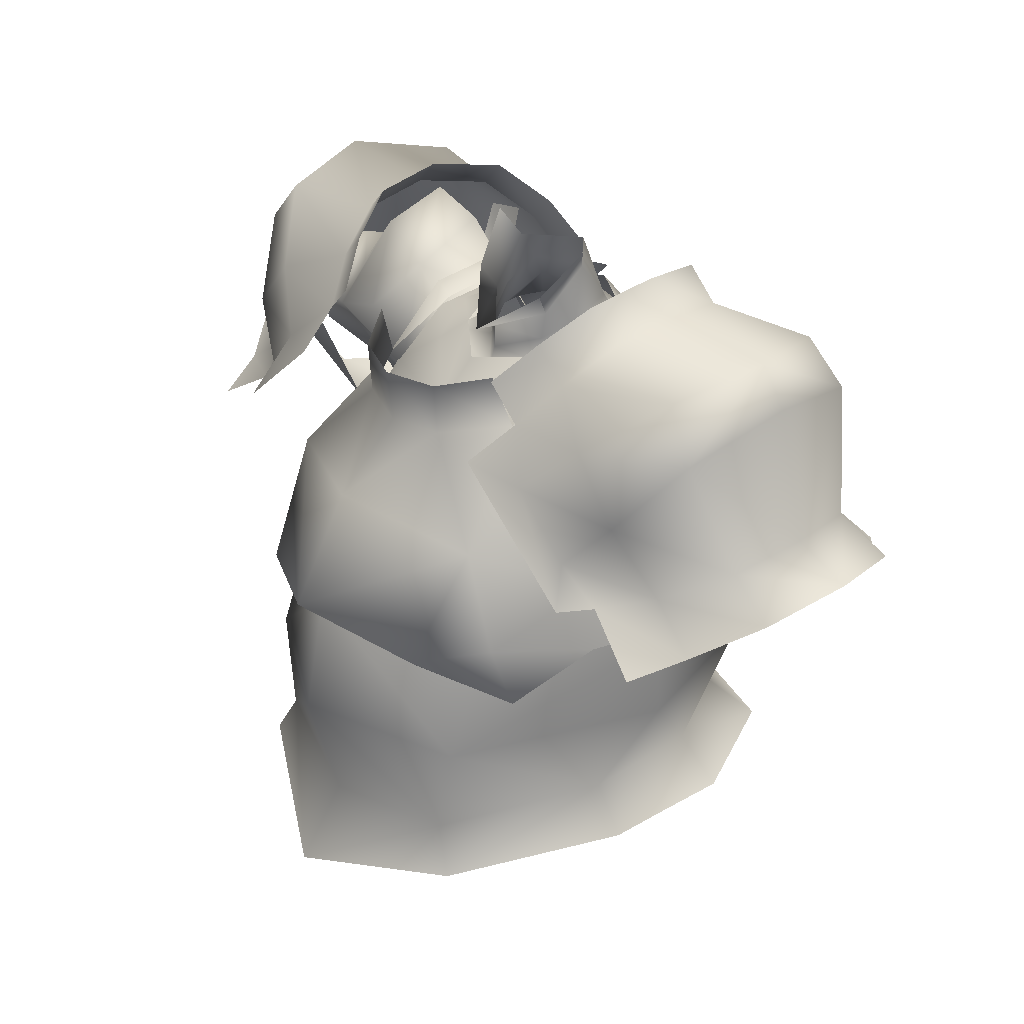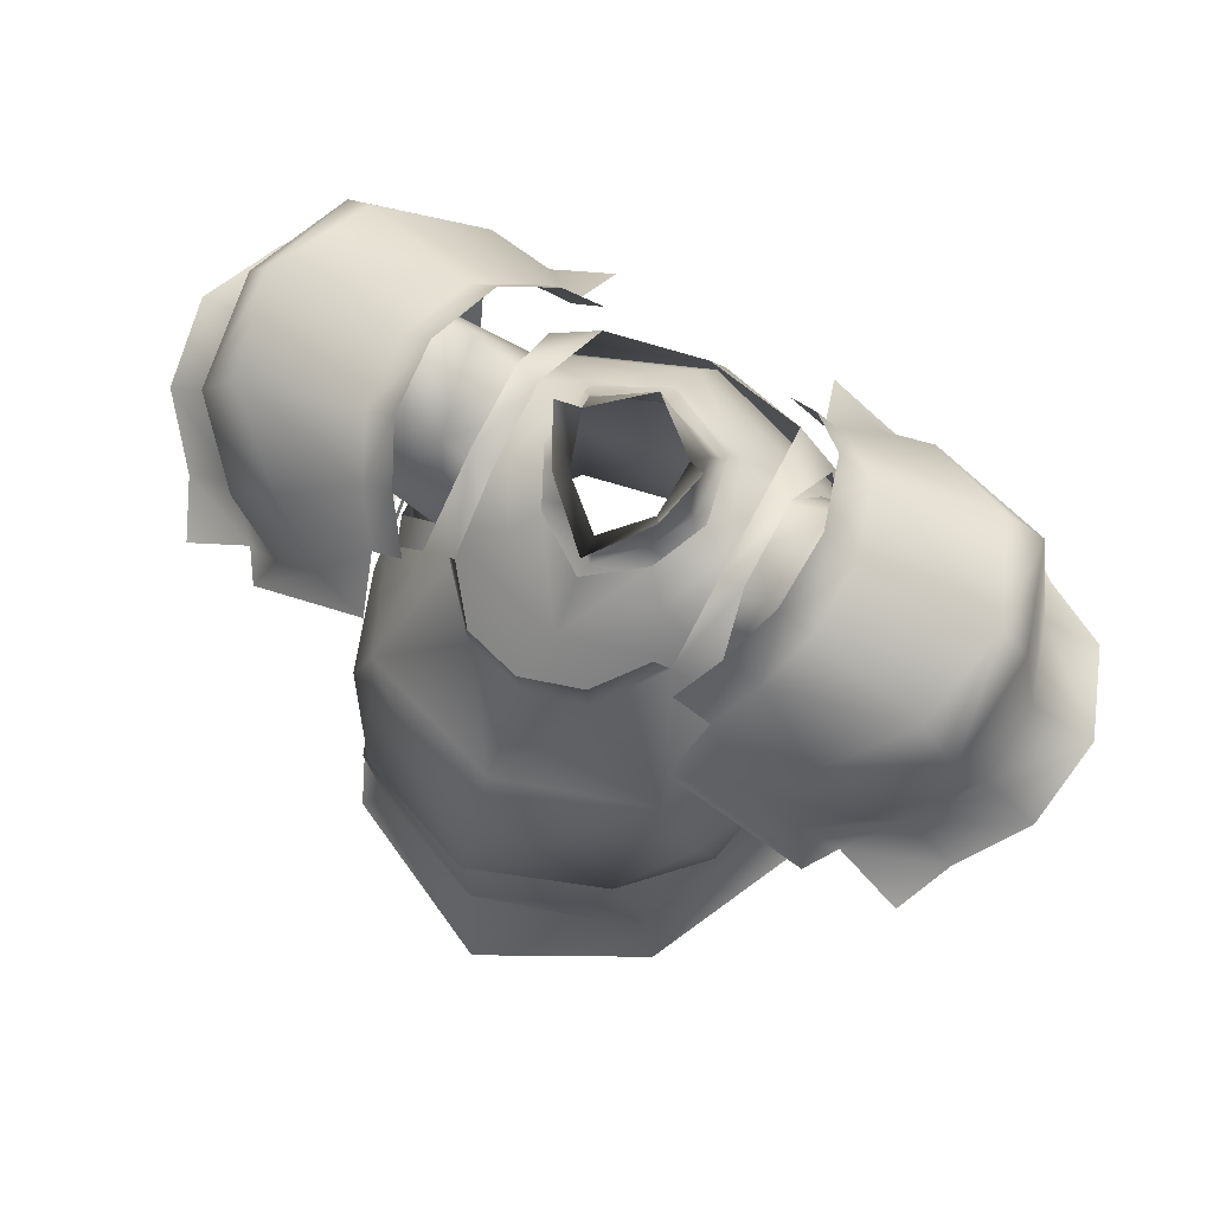
<metadata>
{"format":"obj","ext":"obj","renderer":"f3d","projection":"perspective","resolution":1024,"background":"white","views":[{"elev":31.6,"azim":52.7,"up":"+Y"},{"elev":70.7,"azim":28.2,"up":"+Y"}]}
</metadata>
<code>
g mesh00
v 17.7 47.8 -6.699
v 22 50.6 -4.9
v 22.9 43.25 -9.437
v 20.8 26.95 1.562
v 13.8 34.55 6.563
v 19.7 22.65 3.762
v 19.7 22.65 -8.037
v 20.8 26.95 1.562
v 20.6 26.85 -6.437
v 24.8 28.65 -6.038
v 16.1 44.9 2.299
v 24.8 28.65 0.9623
v 35.12 31.85 -5.109
v 22.9 43.25 -9.437
v 14.3 33.35 -13.24
v 9.699 40.95 -6.837
v 16.1 44.9 2.299
v 10.1 39.55 2.062
v 13.8 34.55 6.563
v 24.8 28.65 -6.038
v 20.6 26.85 -6.437
v 29.1 35.85 -9.737
v 14.3 33.35 -13.24
v 28.7 40.65 -6.073
v 27 43.55 -2.693
v 22.4 48 1.799
v 20.1 39.6 6.199
v 29.1 35.85 4.462
v 24.8 28.65 0.9623
v 35.51 30.83 2.406
f 1 2 3
f 4 5 6
f 6 7 8
f 8 7 9
f 8 9 10
f 2 1 11
f 5 4 12
f 12 4 10
f 12 10 13
f 14 15 1
f 1 15 16
f 1 16 17
f 17 16 18
f 17 18 19
f 20 21 22
f 22 21 23
f 22 23 24
f 24 23 3
f 24 3 25
f 25 3 2
f 25 2 26
f 26 2 11
f 26 11 27
f 27 11 19
f 27 19 28
f 28 19 29
f 28 29 30
f 30 29 13
v 13.7 44.79 -7.138
v 14.68 36.31 -14.58
v 10.26 37.11 -16.84
v 16.2 33.73 -13.04
v 7.899 43.45 -9.137
v 12.5 42.55 -6.837
v 10.6 42.45 0.06165
v 12.5 41.45 2.062
v 7.645 40.42 5.682
v 14.8 35.05 6.362
v 11.3 44.05 -7.037
v 13.7 44.79 -7.138
v 11.2 42.85 1.662
v 13.6 43.79 1.562
v 10.9 38.83 9.762
v 14.8 34.55 9.162
f 31 32 33
f 34 35 36
f 36 35 37
f 36 37 38
f 38 37 39
f 38 39 40
f 33 41 42
f 42 41 43
f 42 43 44
f 44 43 45
f 44 45 46
v -22.4 48 1.799
v -29.1 35.85 4.462
v -20.1 39.55 6.162
v -24.8 28.65 0.9623
v -35.51 30.83 2.406
v -35.12 31.85 -5.109
v -16.1 44.9 2.299
v -17.7 47.8 -6.699
v -22 50.6 -4.9
v -22.9 43.25 -9.437
v -28.7 40.65 1.306
v -33.3 41.75 -2.093
v -29.1 35.85 4.462
v -19.7 22.65 3.762
v -13.8 34.55 6.563
v -20.8 26.95 1.562
v -24.8 28.65 0.9623
v -14.3 33.35 -13.24
v -19.7 22.65 -8.037
v -20.6 26.85 -6.437
v -29.1 35.85 -9.737
v -24.8 28.65 -6.038
v -35.21 36.49 -7.77
v -35.12 31.85 -5.109
v -13.8 34.55 6.563
v -10.1 39.55 2.062
v -16.1 44.9 2.299
v -9.699 40.95 -6.837
v -17.7 47.8 -6.699
v -14.3 33.35 -13.24
v -22.9 43.25 -9.437
v -29.1 35.85 4.462
v -22.4 48 1.799
v -28.7 40.65 1.306
v -27 43.55 -2.693
v -33.3 41.75 -2.093
v -28.7 40.65 -6.073
v -29.1 35.85 -9.737
v -24.8 28.65 -6.038
v -24.8 28.65 0.9623
v -20.6 26.85 -6.437
v -20.8 26.95 1.562
v -19.7 22.65 -8.037
v -19.7 22.65 3.762
v -35.51 30.83 2.406
v -24.8 28.65 0.9623
v -29.1 35.85 4.462
v -13.8 34.55 6.563
v -16.1 44.9 2.299
v -22.4 48 1.799
v -27 43.55 -2.693
v -28.7 40.65 -6.073
v -14.3 33.35 -13.24
v -29.1 35.85 -9.737
v -20.6 26.85 -6.437
v -24.8 28.65 -6.038
f 47 48 49
f 50 51 52
f 53 54 55
f 55 54 56
f 57 58 59
f 60 61 62
f 62 61 63
f 64 65 66
f 67 68 69
f 69 68 70
f 71 72 73
f 73 72 74
f 73 74 75
f 75 74 76
f 75 76 77
f 78 79 80
f 80 79 81
f 80 81 82
f 82 81 83
f 82 83 84
f 52 85 86
f 86 85 87
f 86 87 88
f 88 87 89
f 88 89 90
f 91 92 93
f 93 92 94
f 93 94 49
f 49 94 95
f 49 95 96
f 96 95 55
f 96 55 97
f 97 55 56
f 97 56 98
f 98 56 99
f 98 99 100
f 100 99 101
f 100 101 102
v -13.6 43.79 1.562
v -14.8 34.55 9.162
v -10.9 38.83 9.762
v -14.8 35.05 6.362
v -7.645 40.42 5.682
v -12.5 41.45 2.062
v -10.6 42.45 0.06165
v -12.5 42.55 -6.837
v -7.899 43.45 -9.137
v -16.2 33.73 -13.04
v -11.2 42.85 1.662
v -13.6 43.79 1.562
v -11.3 44.05 -7.037
v -13.7 44.79 -7.138
v -10.26 37.11 -16.84
v -14.68 36.31 -14.58
f 103 104 105
f 106 107 108
f 108 107 109
f 108 109 110
f 110 109 111
f 110 111 112
f 105 113 114
f 114 113 115
f 114 115 116
f 116 115 117
f 116 117 118
v 4.1 40.95 1.262
v 4.199 43.55 0.7619
v 0 41.85 3.863
v 0 41.85 3.863
v 0 39.35 4.662
v 4.1 40.95 1.262
v 6.6 42.55 -2.437
v 5.97 45.45 -2.437
v 4.199 43.55 0.7619
v -6.582 44.85 -7.638
v -9.1 40.85 -9.938
v -9.699 40.95 -6.837
v 4.199 43.55 0.7619
v 6.6 42.55 -2.437
v -9.699 40.95 -6.837
v -6.6 42.55 -2.437
v -6.582 44.85 -7.638
v -5.965 47.45 -6.337
v 0 47.85 -9.037
v 0 39.35 4.662
v -4.1 40.95 1.262
v -4.199 43.55 0.7619
v -6.6 42.55 -2.437
v -5.97 45.45 -2.437
v -5.965 47.45 -6.337
v 5.97 45.45 -2.437
v 5.965 47.45 -6.337
v 6.582 44.85 -7.638
v 0 47.85 -9.037
v 0 45.35 -9.938
v -6.582 44.85 -7.638
v 0 41.05 -14.54
v -9.1 40.85 -9.938
f 119 120 121
f 122 123 124
f 125 126 127
f 128 129 130
f 131 124 132
f 133 134 135
f 135 134 136
f 135 136 137
f 138 121 139
f 139 121 140
f 139 140 141
f 141 140 142
f 141 142 143
f 144 132 145
f 145 132 146
f 145 146 147
f 147 146 148
f 147 148 149
f 149 148 150
f 149 150 151
v 6.582 44.85 -7.638
v 6.6 42.55 -2.437
v 9.699 40.95 -6.837
v 9.699 40.95 -6.837
v 9.1 40.85 -9.938
v 6.582 44.85 -7.638
v 0 41.05 -14.54
v 0 45.35 -9.938
f 152 153 154
f 155 156 157
f 157 156 158
f 157 158 159
v 0 5.549 29.8
v 0 18.45 27.26
v -16.5 4.85 22.3
v -15.4 3.049 -19.74
v -13.4 -4.45 -18.04
v -21.6 -2.449 -6.437
v 16.5 4.85 22.3
v 16.6 16.25 17.96
v 15.4 3.049 -19.74
v 13.4 -4.45 -18.04
v 0 -6.049 -21.34
v -22.8 13.55 -1.037
v -15 13.15 -20.04
v -15.4 3.049 -19.74
v 0 13.05 -23.64
v 0 2.35 -23.14
v -21.6 -2.449 -6.437
v -13.4 -4.45 -18.04
v -16.1 -9.649 -22.84
v 0 -12.15 -28.54
v 15.4 3.049 -19.74
v 15 13.15 -20.04
v 22.8 13.55 -1.037
v 0 18.45 27.26
v 0 5.549 29.8
v 16.5 4.85 22.3
v 21.6 -2.449 -6.437
v 16.1 -9.649 -22.84
v 13.4 -4.45 -18.04
v 0 -6.049 -21.34
v -13.4 -4.45 -18.04
v 0 2.024 -26.67
v 0 -0.3885 -24.02
v -16.15 8.44 -21.64
v -15.2 6.009 -20.18
v -21.9 14.05 -10.94
v 0 13.05 -25.74
v 16.6 13.25 -21.14
v 16.15 8.44 -21.64
v 21.9 14.05 -10.94
v 15.2 6.009 -20.18
v 0 18.45 27.26
v -16.6 16.25 17.96
v -16.5 4.85 22.3
v -22.8 13.55 -1.037
v -23.2 4.45 -1.237
v -15.4 3.049 -19.74
v -21.6 -2.449 -6.437
v 0 2.35 -23.14
v 15.4 3.049 -19.74
v 0 13.05 -23.64
v 15 13.15 -20.04
v 16.6 16.25 17.96
v 22.8 13.55 -1.037
v 23.2 4.45 -1.237
v 15.4 3.049 -19.74
v 21.6 -2.449 -6.437
v 13.4 -4.45 -18.04
v 15.2 6.009 -20.18
v 16.15 8.44 -21.64
v 0 13.05 -25.74
v -16.6 13.25 -21.14
v -22 -2.649 0.06165
v -23.2 4.45 -1.237
v -22.5 -2.748 6.563
v -14.6 -5.649 22.76
v 0 -7.549 26.36
v 14.6 -5.649 22.76
v 16.5 4.85 22.3
v 22.5 -2.748 6.563
v 23.2 4.45 -1.237
v 22 -2.649 0.06165
v 21.6 -2.449 -6.437
f 160 161 162
f 163 164 165
f 166 167 161
f 168 169 170
f 171 172 173
f 173 172 174
f 173 174 175
f 176 177 178
f 178 177 179
f 180 181 182
f 183 184 185
f 186 187 188
f 188 187 179
f 188 179 189
f 189 179 190
f 191 192 193
f 193 192 194
f 193 194 195
f 196 197 198
f 198 197 199
f 198 199 200
f 201 202 203
f 203 202 204
f 203 204 205
f 205 204 206
f 205 206 207
f 164 163 170
f 170 163 208
f 170 208 209
f 209 208 210
f 209 210 211
f 212 185 213
f 213 185 214
f 213 214 215
f 215 214 216
f 215 216 217
f 218 192 219
f 219 192 191
f 219 191 220
f 220 191 193
f 220 193 221
f 221 193 195
f 165 222 223
f 223 222 224
f 223 224 162
f 162 224 225
f 162 225 160
f 225 226 160
f 160 226 227
f 160 227 228
f 228 227 229
f 228 229 230
f 230 229 231
f 230 231 232
v 20.6 26.85 -6.437
v 19.7 22.65 -8.037
v 14.3 33.35 -13.24
f 233 234 235
v -5.999 43.55 16.26
v 0 37.45 17.36
v 0 43.25 17.96
v -5.5 42.65 3.362
v -7.645 40.42 5.682
v 0 37.05 11.26
v 7.645 40.42 5.682
v 0 37.05 11.26
v 14.8 35.05 6.362
v 13.2 16.55 24.96
v 0 16.87 27.88
v 11.69 14.58 23.18
v 10.1 39.55 2.062
v 9.699 40.95 -6.837
v 6.6 42.55 -2.437
v 0 39.35 4.662
v -4.1 40.95 1.262
v -10.1 39.55 2.062
v -6.6 42.55 -2.437
v -9.699 40.95 -6.837
v 5.5 42.65 3.362
v 0 41.53 6.962
v 7.899 43.45 -9.137
v 0 43.95 -12.94
v 0 45.85 -11.34
v -7.899 43.45 -9.137
v 15 13.15 -20.04
v 0 13.05 -23.64
v 0 21.95 -21.84
v -15 13.15 -20.04
v -5.999 37.95 15.86
v -10 44.75 11.66
v -10.9 38.83 9.762
v -20.9 22.95 6.862
v -24.1 15.85 -1.638
v -22.5 16.15 7.762
v -22.9 20.25 -1.737
v -20.2 21.95 -11.5
v -21.9 14.05 -10.94
v -22.5 16.15 7.762
v -18.5 18.05 18.36
v -20.9 22.95 6.862
v -15.2 28.55 18.78
v -14.8 34.55 9.162
v 15.2 28.55 18.78
v 14.8 34.55 9.162
v 10.9 38.83 9.762
v 19.9 11.4 16.6
v 22.5 16.15 7.762
v 18.5 18.05 18.36
v 20.9 22.95 6.862
v 16.6 13.25 -21.14
v 20.2 21.95 -11.5
v 21.9 14.05 -10.94
v 22.5 16.15 7.762
v 24.1 15.85 -1.638
v 20.9 22.95 6.862
v 21.9 14.05 -10.94
v 20.2 21.95 -11.5
v 22.9 20.25 -1.737
v 14.68 36.31 -14.58
v 15 24.05 -19.24
v 0 13.05 -25.74
v -7.899 43.45 -9.137
v 0 43.95 -12.94
v 0 39.95 -16.34
v 7.899 43.45 -9.137
v 16.2 33.73 -13.04
v 0 35.95 11.76
v 4.1 40.95 1.262
v -19.9 11.4 16.6
v -11.69 14.58 23.18
v -13.2 16.55 24.96
v 0 19.05 30.36
v -10.6 42.45 0.06165
v -8.099 43.85 -1.937
v -6.926 45.35 -8.137
v 0 18.45 27.26
v -15.6 26.65 12.56
v -16.6 16.25 17.96
v -20.9 24.15 3.863
v -22.8 13.55 -1.037
v -20.9 24.15 -8.037
v -14 27.35 -17.24
v 6.926 45.35 -8.137
v 8.099 43.85 -1.937
v 10.6 42.45 0.06165
v 7.645 40.42 5.682
v -7.645 40.42 5.682
v -14.8 35.05 6.362
v 0 30.15 20.26
v 15.6 26.65 12.56
v 20.9 24.15 3.863
v 5.999 43.55 16.26
v 5.999 37.95 15.86
v 0 30.55 24.14
v -20.2 21.95 -11.5
v -14.68 36.31 -14.58
v -15 24.05 -19.24
v -10.26 37.11 -16.84
v 0 28.35 -22.64
v 0 37.55 -18.64
v 10.26 37.11 -16.84
v -21.9 14.05 -10.94
v -16.6 13.25 -21.14
v 20.9 24.15 -8.037
v 14 27.35 -17.24
v 0 31.45 -20.74
v -16.2 33.73 -13.04
v 10 44.75 11.66
v 22.8 13.55 -1.037
v 16.6 16.25 17.96
f 236 237 238
f 239 240 241
f 242 243 244
f 245 246 247
f 248 249 250
f 251 252 253
f 253 252 254
f 253 254 255
f 256 257 241
f 241 257 239
f 258 259 260
f 260 259 261
f 262 263 264
f 264 263 265
f 237 236 266
f 266 236 267
f 266 267 268
f 269 270 271
f 269 272 270
f 270 272 273
f 270 273 274
f 275 276 277
f 277 276 278
f 277 278 279
f 280 281 282
f 283 284 285
f 285 284 286
f 287 288 289
f 290 291 292
f 293 294 291
f 291 294 295
f 291 295 292
f 296 288 297
f 297 288 287
f 297 287 298
f 299 300 301
f 301 300 302
f 301 302 303
f 253 304 251
f 251 304 248
f 251 248 305
f 305 248 250
f 306 307 308
f 308 307 246
f 308 246 309
f 309 246 245
f 309 245 280
f 240 239 310
f 310 239 311
f 310 311 261
f 261 311 312
f 261 312 260
f 313 314 315
f 315 314 316
f 315 316 317
f 317 316 318
f 317 318 265
f 265 318 319
f 265 319 264
f 260 320 258
f 258 320 321
f 258 321 322
f 322 321 256
f 322 256 323
f 323 256 241
f 324 325 243
f 243 325 326
f 243 326 244
f 244 326 327
f 244 327 328
f 329 238 330
f 330 238 237
f 330 237 331
f 331 237 266
f 331 266 278
f 278 266 268
f 278 268 279
f 247 283 245
f 245 283 285
f 245 285 280
f 280 285 286
f 280 286 281
f 332 333 334
f 334 333 335
f 334 335 336
f 336 335 337
f 336 337 338
f 339 332 340
f 340 332 334
f 340 334 298
f 298 334 336
f 298 336 297
f 297 336 338
f 297 338 296
f 341 342 303
f 303 342 343
f 303 343 301
f 301 343 344
f 301 344 299
f 345 329 282
f 282 329 330
f 282 330 280
f 280 330 331
f 280 331 309
f 309 331 278
f 309 278 308
f 308 278 276
f 308 276 306
f 306 276 275
f 318 344 319
f 319 344 343
f 319 343 264
f 264 343 342
f 264 342 262
f 262 342 341
f 262 341 346
f 346 341 328
f 346 328 347
f 347 328 327
f 347 327 313
f 313 327 326
f 313 326 314
f 314 326 325
f 314 325 316
v 29.1 35.85 4.462
v 33.3 41.75 -2.093
v 28.7 40.65 1.306
v 29.1 35.85 -9.737
v 35.21 36.49 -7.77
v 24.8 28.65 -6.038
v 35.12 31.85 -5.109
v 29.1 35.85 -9.737
v 28.7 40.65 -6.073
v 33.3 41.75 -2.093
v 27 43.55 -2.693
v 28.7 40.65 1.306
v 22.4 48 1.799
v 29.1 35.85 4.462
v 20.1 39.6 6.199
v 26.93 29.75 5.982
v 31.36 39.95 12.52
v 21.46 27.45 7.282
v 26.66 44.38 12.78
v 21.72 45.07 -16.05
v 27.31 43.65 -16.41
v 20.62 28.35 -10.94
v 26.51 29.05 -10.54
f 348 349 350
f 351 352 353
f 353 352 354
f 355 356 357
f 357 356 358
f 357 358 359
f 359 358 360
f 359 360 361
f 361 360 362
f 363 364 365
f 365 364 366
f 367 368 369
f 369 368 370
v 26.76 32.21 15.69
v 28.52 28.22 17.76
v 30.71 28.51 14.58
v 35.24 52.57 -2.125
v 37.96 48.56 -2.412
v 34.73 46.02 -13.76
v 21.88 52.14 -2.093
v 21.46 50.91 5.115
v 18.61 55.35 -1.739
v 19.7 50.75 -9.592
v 16.43 53.96 -9.237
v 15.98 46.45 -13.99
v 12.57 49.79 -13.52
v 12.82 42.29 -15.76
v 9.269 45.78 -15.37
v 33.03 24.04 -22.14
v 26.58 28.3 -19.15
v 36.65 25.79 -18.52
v 31.11 29.38 -17.12
v 43.21 30.3 -13.3
v 37.74 33.13 -12.08
v 46.52 32.14 -4.037
v 40.23 34.29 -3.8
v 39.62 33.12 4.219
v 45.09 30.09 4.791
v 34.8 29.9 9.901
v 40.26 26.03 10.48
v 30.71 28.51 14.58
v 37.55 24.12 16
v 23.09 28.63 -22.23
v 11.21 40.11 -21.23
v 17.16 38.65 -19.38
v 22.43 43.75 -18.21
v 31 50.56 -12.41
v 40.23 34.29 -3.8
v 36.83 45.44 8.411
v 39.62 33.12 4.219
v 31.87 38 13.71
v 34.8 29.9 9.901
v 32.97 50.27 7.681
v 19.36 47.23 10.04
v 26.51 44.1 13.62
v 16.69 42.96 13.79
v 21.03 38.61 16.63
v 15.08 39.64 18.66
v 26.58 28.3 -19.15
v 22.69 32.32 -20.32
v 31.11 29.38 -17.12
v 27.58 37.69 -19.12
v 37.74 33.13 -12.08
v 13.14 46.45 14.18
v 15.95 50.59 10.31
v 18.19 54.13 5.47
f 371 372 373
f 374 375 376
f 374 377 378
f 379 380 381
f 381 380 382
f 381 382 383
f 383 382 384
f 383 384 385
f 386 387 388
f 388 387 389
f 388 389 390
f 390 389 391
f 390 391 392
f 391 393 392
f 392 393 394
f 392 394 395
f 395 394 396
f 395 396 397
f 397 396 398
f 397 398 399
f 400 401 402
f 402 401 384
f 402 384 403
f 403 384 382
f 403 382 404
f 404 382 380
f 405 406 407
f 407 406 408
f 407 408 409
f 409 408 371
f 409 371 373
f 410 411 412
f 412 411 413
f 412 413 414
f 414 413 415
f 414 415 372
f 372 371 414
f 414 371 408
f 414 408 412
f 412 408 406
f 412 406 410
f 416 417 418
f 418 417 419
f 418 419 420
f 420 419 376
f 420 376 405
f 405 376 375
f 405 375 406
f 406 375 374
f 406 374 410
f 410 374 378
f 410 378 411
f 421 413 422
f 422 413 411
f 422 411 423
f 423 411 378
f 423 378 379
f 379 378 377
f 379 377 380
f 380 377 374
f 380 374 404
f 404 374 376
f 404 376 403
f 403 376 419
f 403 419 402
f 402 419 417
f 402 417 400
f 400 417 416
v -26.93 29.75 5.982
v -21.46 27.45 7.282
v -31.36 39.95 12.52
v -26.66 44.38 12.78
v -26.51 29.05 -10.54
v -27.31 43.65 -16.41
v -20.62 28.35 -10.94
v -21.72 45.07 -16.05
f 424 425 426
f 426 425 427
f 428 429 430
f 430 429 431
v -17.16 38.65 -19.38
v -11.21 40.11 -21.23
v -23.09 28.63 -22.23
v -22.69 32.32 -20.32
v -26.58 28.3 -19.15
v -34.73 46.02 -13.76
v -37.96 48.56 -2.412
v -35.24 52.57 -2.125
v -21.46 50.91 5.115
v -21.88 52.14 -2.093
v -9.269 45.78 -15.37
v -12.82 42.29 -15.76
v -12.57 49.79 -13.52
v -15.98 46.45 -13.99
v -16.43 53.96 -9.237
v -19.7 50.75 -9.592
v -18.61 55.35 -1.739
v -46.52 32.14 -4.037
v -37.74 33.13 -12.08
v -43.21 30.3 -13.3
v -31.11 29.38 -17.12
v -36.65 25.79 -18.52
v -26.58 28.3 -19.15
v -33.03 24.04 -22.14
v -37.55 24.12 16
v -30.71 28.51 14.58
v -40.26 26.03 10.48
v -34.8 29.9 9.901
v -45.09 30.09 4.791
v -39.62 33.12 4.219
v -40.23 34.29 -3.8
v -22.43 43.75 -18.21
v -31 50.56 -12.41
v -30.71 28.51 14.58
v -26.76 32.21 15.69
v -34.8 29.9 9.901
v -31.87 38 13.71
v -39.62 33.12 4.219
v -36.83 45.44 8.411
v -40.23 34.29 -3.8
v -28.52 28.22 17.76
v -15.08 39.64 18.66
v -21.03 38.61 16.63
v -16.69 42.96 13.79
v -26.51 44.1 13.62
v -19.36 47.23 10.04
v -32.97 50.27 7.681
v -37.74 33.13 -12.08
v -27.58 37.69 -19.12
v -31.11 29.38 -17.12
v -18.19 54.13 5.47
v -15.95 50.59 10.31
v -13.14 46.45 14.18
f 432 433 434
f 435 434 436
f 437 438 439
f 440 441 439
f 442 443 444
f 444 443 445
f 444 445 446
f 446 445 447
f 446 447 448
f 449 450 451
f 451 450 452
f 451 452 453
f 453 452 454
f 453 454 455
f 456 457 458
f 458 457 459
f 458 459 460
f 460 459 461
f 460 461 449
f 449 461 462
f 449 462 450
f 433 432 443
f 443 432 463
f 443 463 445
f 445 463 464
f 445 464 447
f 465 466 467
f 467 466 468
f 467 468 469
f 469 468 470
f 469 470 471
f 472 473 474
f 474 473 475
f 474 475 476
f 476 475 477
f 476 477 478
f 478 470 476
f 476 470 468
f 476 468 474
f 474 468 466
f 474 466 472
f 472 466 465
f 477 440 478
f 478 440 439
f 478 439 470
f 470 439 438
f 470 438 471
f 471 438 437
f 471 437 479
f 479 437 480
f 479 480 481
f 481 480 435
f 481 435 436
f 434 435 432
f 432 435 480
f 432 480 463
f 463 480 437
f 463 437 464
f 464 437 439
f 464 439 447
f 447 439 441
f 447 441 448
f 448 441 440
f 448 440 482
f 482 440 477
f 482 477 483
f 483 477 475
f 483 475 484
v 21.56 25.55 -2.237
v 20.62 28.35 -10.94
v 26.51 29.05 -10.54
v 26.52 27.65 -2.237
v 26.93 29.75 5.982
v 21.46 27.45 7.282
v 35.21 36.49 -7.77
v 29.1 35.85 -9.737
v 35.19 41.07 -1.716
v 33.3 41.75 -2.093
v 35.55 37.06 3.869
v 29.1 35.85 4.462
v 35.51 30.83 2.406
f 485 486 487
f 487 488 485
f 485 488 489
f 485 489 490
f 491 492 493
f 493 492 494
f 493 494 495
f 495 494 496
f 495 496 497
v -26.51 29.05 -10.54
v -20.62 28.35 -10.94
v -21.56 25.55 -2.237
v -21.46 27.45 7.282
v -26.93 29.75 5.982
v -26.52 27.65 -2.237
v -35.51 30.83 2.406
v -29.1 35.85 4.462
v -35.55 37.06 3.869
v -33.3 41.75 -2.093
v -35.19 41.07 -1.716
v -29.1 35.85 -9.737
v -35.21 36.49 -7.77
f 498 499 500
f 501 502 500
f 500 502 503
f 500 503 498
f 504 505 506
f 506 505 507
f 506 507 508
f 508 507 509
f 508 509 510
v 17.3 -10.55 23.66
v 14.6 -5.649 22.76
v 0 -15.45 31.56
v 22.5 -2.748 6.563
v 26 -7.649 6.462
v 22 -2.649 0.06165
v 26.1 -7.249 -0.4373
v 21.6 -2.449 -6.437
v 26.2 -6.95 -7.437
v 16.1 -9.649 -22.84
v 0 -7.549 26.36
v -14.6 -5.649 22.76
v -17.3 -10.55 23.66
v -22.5 -2.748 6.563
v -26 -7.649 6.462
v -22 -2.649 0.06165
v -26.1 -7.249 -0.4373
v -21.6 -2.449 -6.437
v -26.2 -6.95 -7.437
v -16.1 -9.649 -22.84
f 511 512 513
f 512 511 514
f 514 511 515
f 514 515 516
f 516 515 517
f 516 517 518
f 518 517 519
f 518 519 520
f 512 521 513
f 513 521 522
f 513 522 523
f 523 522 524
f 523 524 525
f 525 524 526
f 525 526 527
f 527 526 528
f 527 528 529
f 529 528 530
v 0 44.3 3.771
v 4.199 43.55 0.7619
v 4.3 46.4 0.2996
v 5.97 45.45 -2.437
v 5.246 51.08 -3.8
v 5.965 47.45 -6.337
v 0 51.37 -8.2
v 0 47.85 -9.037
v -5.965 47.45 -6.337
v -5.246 51.08 -3.8
v -5.97 45.45 -2.437
v -4.3 46.4 0.2996
v -4.199 43.55 0.7619
v 0 44.3 3.771
v 0 41.85 3.863
v 4.199 43.55 0.7619
f 531 532 533
f 533 532 534
f 533 534 535
f 535 534 536
f 535 536 537
f 536 538 537
f 537 538 539
f 537 539 540
f 540 539 541
f 540 541 542
f 542 541 543
f 542 543 544
f 544 543 545
f 544 545 546
v -4.3 46.4 0.2996
v 0 44.3 3.771
v 0 44.65 6.3
v 4.3 46.4 0.2996
v 5.175 48.97 1.799
v -5.175 48.97 1.799
v -7.199 53.85 -2.337
v -5.246 51.08 -3.8
v 5.246 51.08 -3.8
v 7.199 53.8 -2.299
v 5.175 48.97 1.799
f 547 548 549
f 549 548 550
f 549 550 551
f 549 552 547
f 547 552 553
f 547 553 554
f 555 556 550
f 550 556 557

</code>
